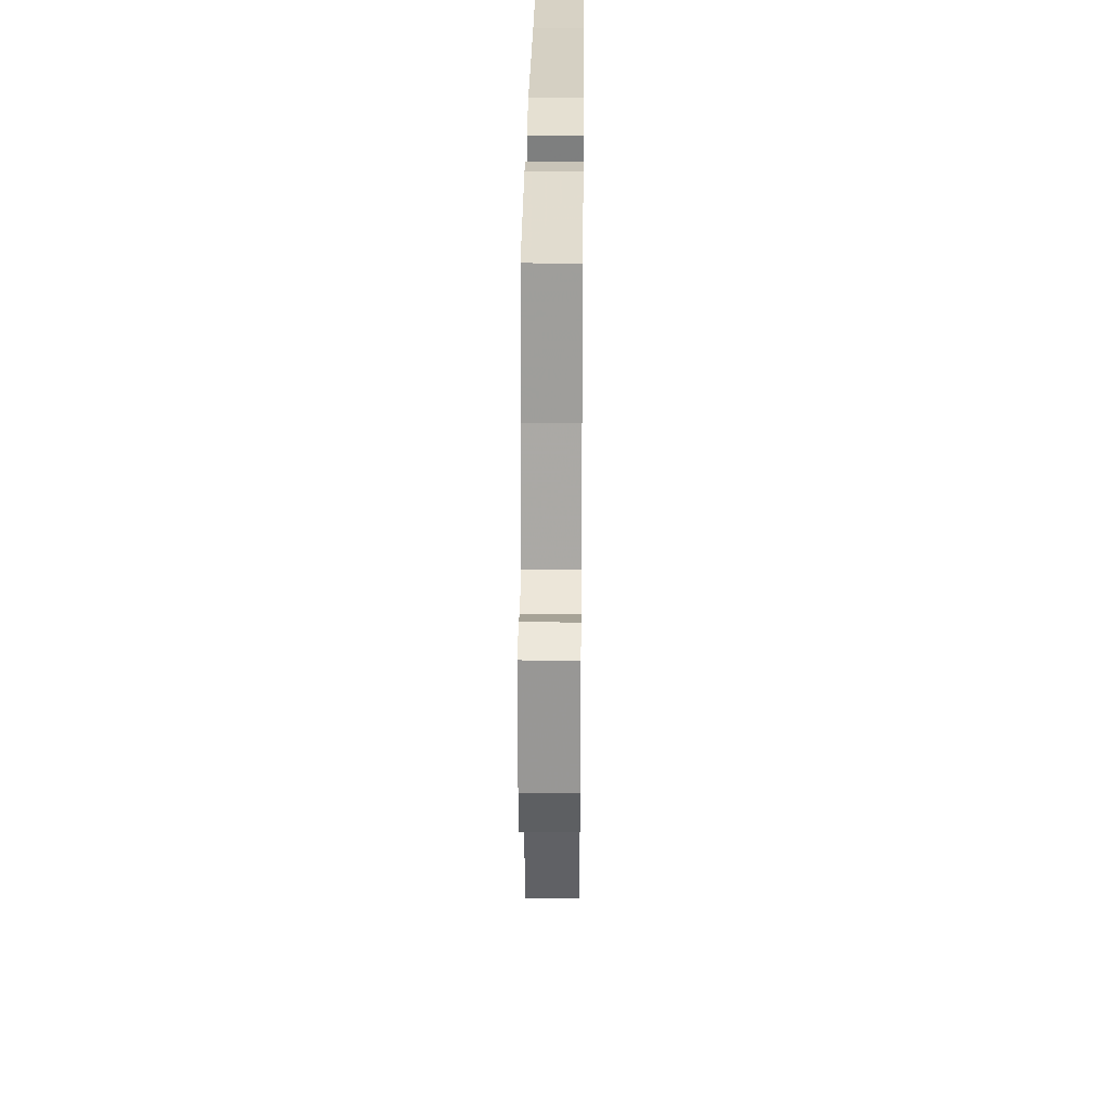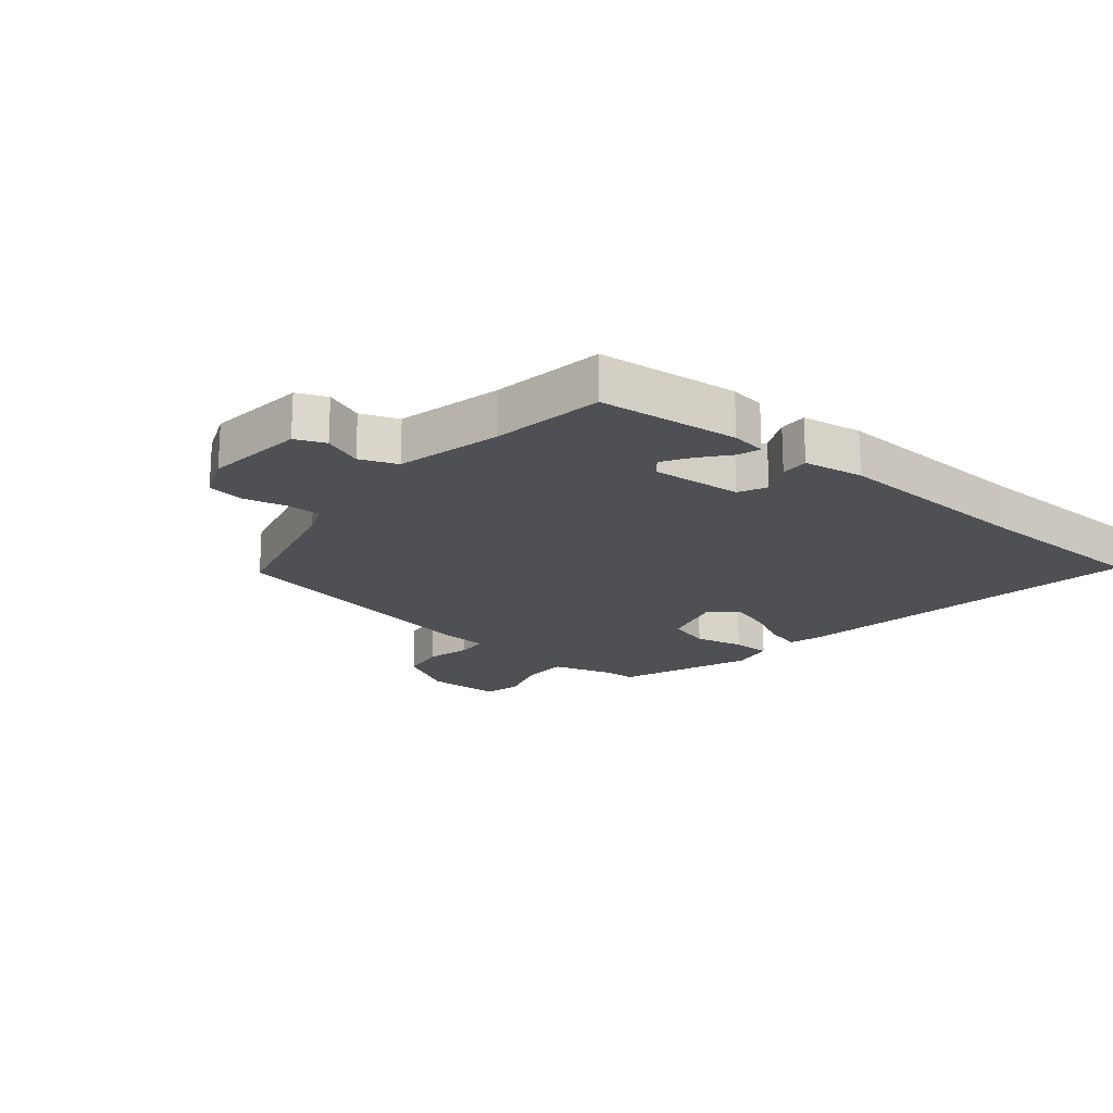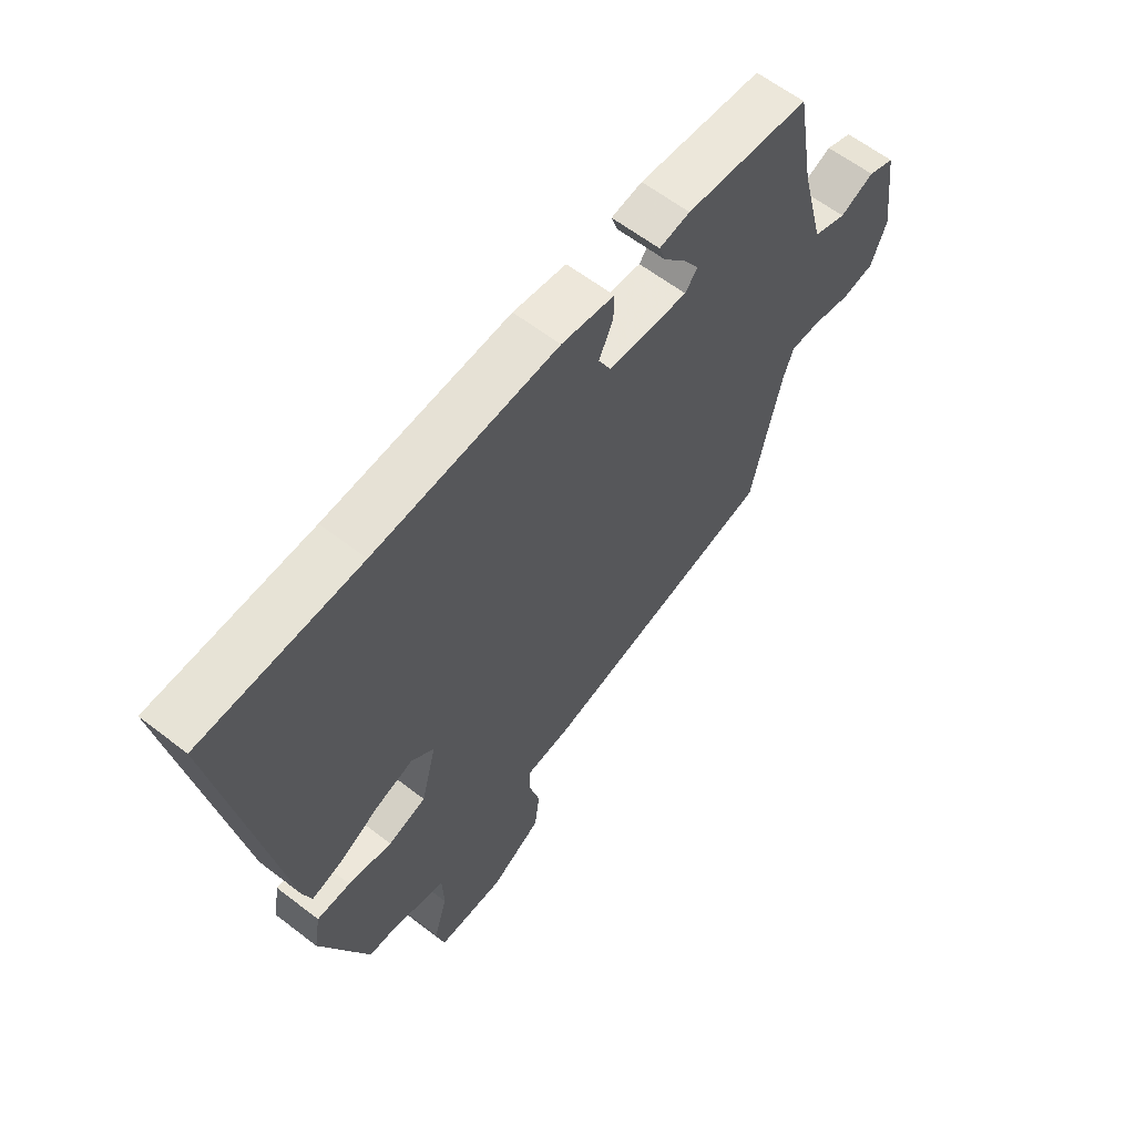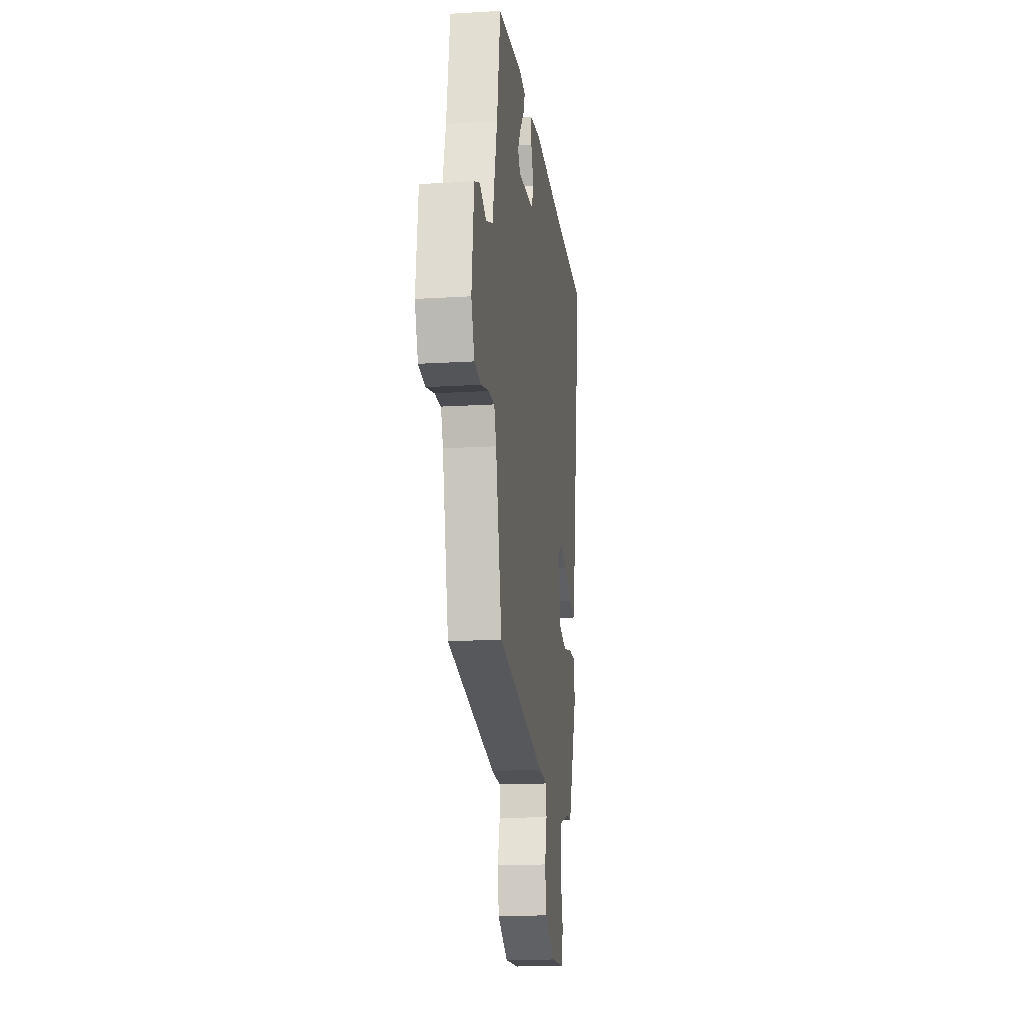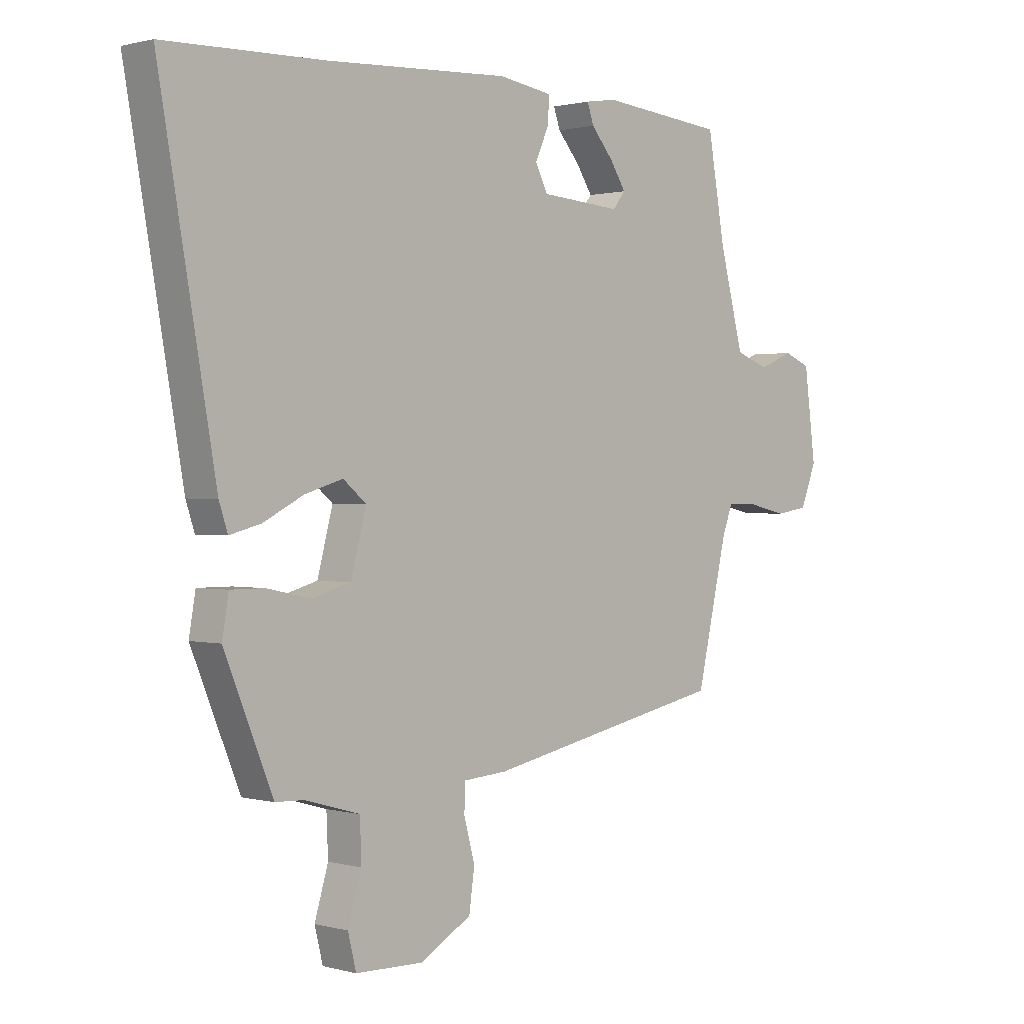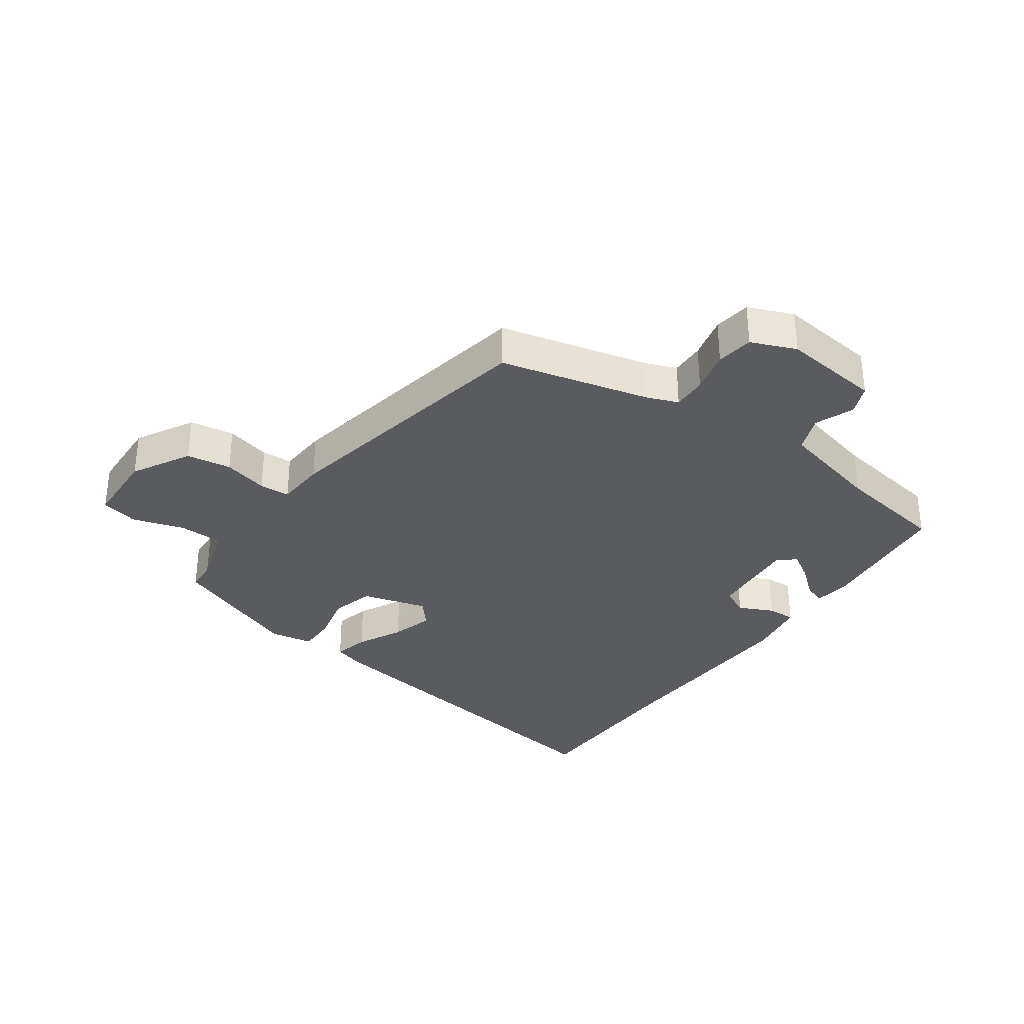
<metadata>
{"format":"obj","ext":"obj","renderer":"f3d","projection":"perspective","resolution":1024,"background":"white","views":[{"elev":29.1,"azim":-89.4,"up":"+Z"},{"elev":-19.1,"azim":-38.8,"up":"+Y"},{"elev":61.0,"azim":128.2,"up":"+Z"},{"elev":-16.4,"azim":-82.9,"up":"+Z"},{"elev":0.9,"azim":134.6,"up":"+Z"},{"elev":-33.1,"azim":-124.5,"up":"+Y"}]}
</metadata>
<code>
v 0.311 0.07 0.505
v 0.601 0.07 0.497
v 0.498 0.07 -0.087
v 0.482 0.07 -0.135
v 0.425 0.07 -0.12
v 0.351 0.07 -0.082
v 0.282 0.07 -0.061
v 0.24 0.07 -0.096
v 0.268 0.07 -0.203
v 0.338 0.07 -0.223
v 0.419 0.07 -0.206
v 0.481 0.07 -0.206
v 0.493 0.07 -0.276
v 0.404 0.07 -0.492
v 0.353 0.07 -0.494
v 0.252 0.07 -0.523
v 0.249 0.07 -0.597
v 0.274 0.07 -0.681
v 0.259 0.07 -0.742
v 0.135 0.07 -0.745
v 0.041 0.07 -0.691
v 0.031 0.07 -0.618
v 0.051 0.07 -0.545
v 0.049 0.07 -0.495
v -0.031 0.07 -0.489
v -0.474 0.07 -0.399
v -0.53 0.07 -0.154
v -0.549 0.07 -0.103
v -0.605 0.07 -0.104
v -0.675 0.07 -0.12
v -0.736 0.07 -0.111
v -0.765 0.07 -0.037
v -0.744 0.07 0.125
v -0.695 0.07 0.145
v -0.632 0.07 0.119
v -0.571 0.07 0.142
v -0.527 0.07 0.31
v -0.495 0.07 0.493
v -0.266 0.07 0.515
v -0.209 0.07 0.506
v -0.221 0.07 0.471
v -0.262 0.07 0.423
v -0.291 0.07 0.378
v -0.268 0.07 0.349
v -0.12 0.07 0.36
v -0.097 0.07 0.405
v -0.123 0.07 0.462
v -0.124 0.07 0.508
v -0.026 0.07 0.523
v 0.311 0 0.505
v 0.601 0 0.497
v 0.498 0 -0.087
v 0.482 0 -0.135
v 0.425 0 -0.12
v 0.351 0 -0.082
v 0.282 0 -0.061
v 0.24 0 -0.096
v 0.268 0 -0.203
v 0.338 0 -0.223
v 0.419 0 -0.206
v 0.481 0 -0.206
v 0.493 0 -0.276
v 0.404 0 -0.492
v 0.353 0 -0.494
v 0.252 0 -0.523
v 0.249 0 -0.597
v 0.274 0 -0.681
v 0.259 0 -0.742
v 0.135 0 -0.745
v 0.041 0 -0.691
v 0.031 0 -0.618
v 0.051 0 -0.545
v 0.049 0 -0.495
v -0.031 0 -0.489
v -0.474 0 -0.399
v -0.53 0 -0.154
v -0.549 0 -0.103
v -0.605 0 -0.104
v -0.675 0 -0.12
v -0.736 0 -0.111
v -0.765 0 -0.037
v -0.744 0 0.125
v -0.695 0 0.145
v -0.632 0 0.119
v -0.571 0 0.142
v -0.527 0 0.31
v -0.495 0 0.493
v -0.266 0 0.515
v -0.209 0 0.506
v -0.221 0 0.471
v -0.262 0 0.423
v -0.291 0 0.378
v -0.268 0 0.349
v -0.12 0 0.36
v -0.097 0 0.405
v -0.123 0 0.462
v -0.124 0 0.508
v -0.026 0 0.523
f 48 49 1
f 47 48 1
f 46 47 1
f 4 5 6
f 3 4 6
f 2 3 6
f 1 2 6
f 46 1 6
f 45 46 6
f 44 45 6 7
f 40 41 42
f 39 40 42
f 38 39 42
f 37 38 42
f 36 37 42 43
f 33 34 35
f 32 33 35
f 31 32 35
f 30 31 35
f 29 30 35
f 28 29 35 36
f 36 43 44
f 28 36 44
f 27 28 44
f 26 27 44
f 25 26 44
f 24 25 44
f 21 22 23
f 20 21 23
f 19 20 23
f 18 19 23
f 17 18 23
f 16 17 23 24
f 13 14 15
f 12 13 15
f 11 12 15
f 10 11 15
f 15 16 24
f 10 15 24
f 9 10 24
f 44 7 8
f 8 9 24 44
f 50 98 97
f 50 97 96
f 50 96 95
f 55 54 53
f 55 53 52
f 55 52 51
f 55 51 50
f 55 50 95
f 55 95 94
f 56 55 94 93
f 91 90 89
f 91 89 88
f 91 88 87
f 91 87 86
f 92 91 86 85
f 84 83 82
f 84 82 81
f 84 81 80
f 84 80 79
f 84 79 78
f 85 84 78 77
f 93 92 85
f 93 85 77
f 93 77 76
f 93 76 75
f 93 75 74
f 93 74 73
f 72 71 70
f 72 70 69
f 72 69 68
f 72 68 67
f 72 67 66
f 73 72 66 65
f 64 63 62
f 64 62 61
f 64 61 60
f 64 60 59
f 73 65 64
f 73 64 59
f 73 59 58
f 57 56 93
f 93 73 58 57
f 1 50 51 2
f 2 51 52 3
f 3 52 53 4
f 4 53 54 5
f 5 54 55 6
f 6 55 56 7
f 7 56 57 8
f 8 57 58 9
f 9 58 59 10
f 10 59 60 11
f 11 60 61 12
f 12 61 62 13
f 13 62 63 14
f 14 63 64 15
f 15 64 65 16
f 16 65 66 17
f 17 66 67 18
f 18 67 68 19
f 19 68 69 20
f 20 69 70 21
f 21 70 71 22
f 22 71 72 23
f 23 72 73 24
f 24 73 74 25
f 25 74 75 26
f 26 75 76 27
f 27 76 77 28
f 28 77 78 29
f 29 78 79 30
f 30 79 80 31
f 31 80 81 32
f 32 81 82 33
f 33 82 83 34
f 34 83 84 35
f 35 84 85 36
f 36 85 86 37
f 37 86 87 38
f 38 87 88 39
f 39 88 89 40
f 40 89 90 41
f 41 90 91 42
f 42 91 92 43
f 43 92 93 44
f 44 93 94 45
f 45 94 95 46
f 46 95 96 47
f 47 96 97 48
f 48 97 98 49
f 49 98 50 1

</code>
